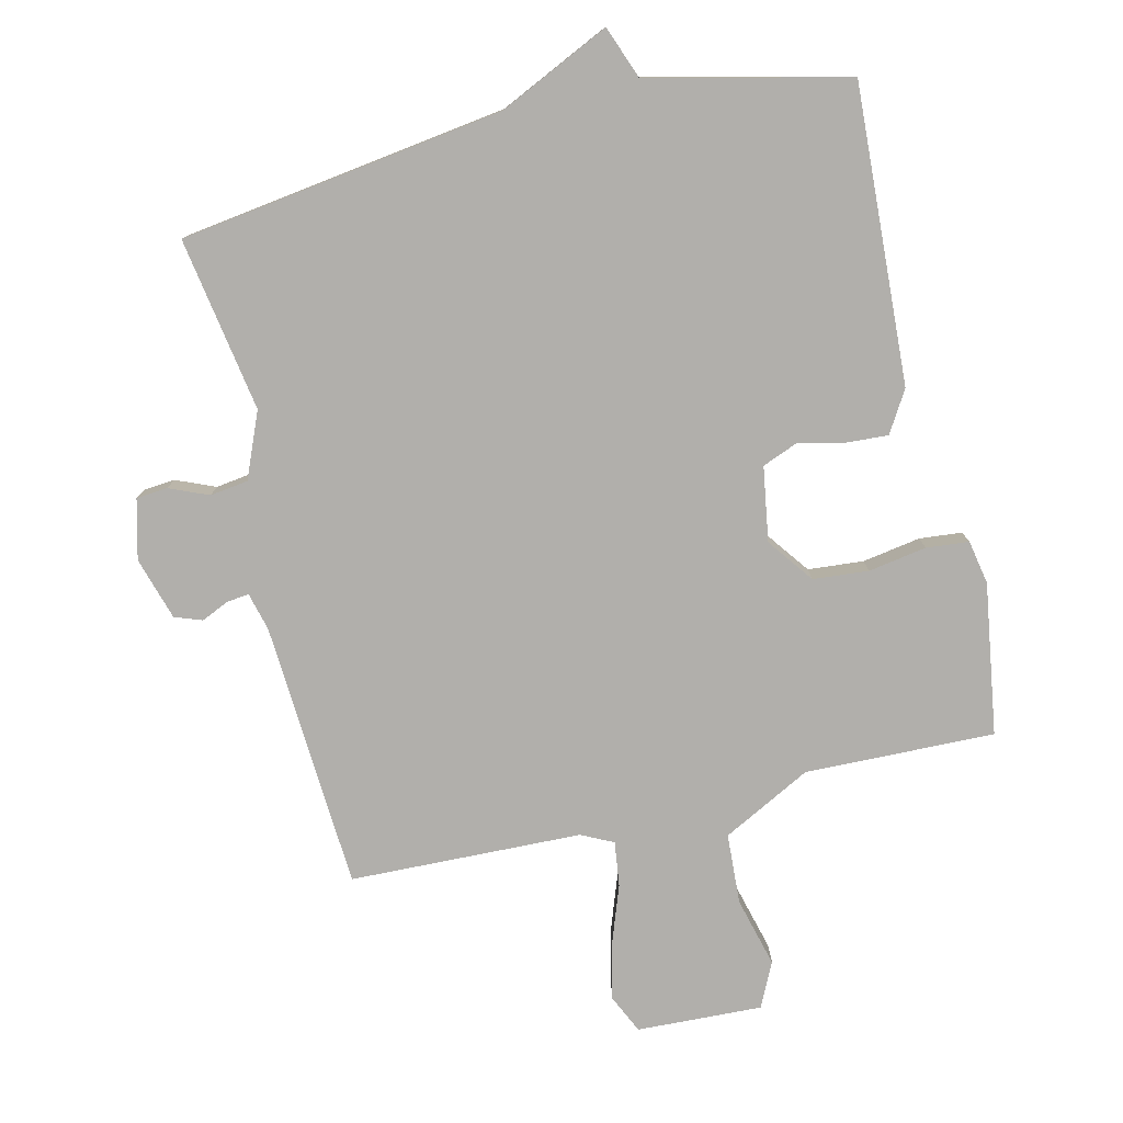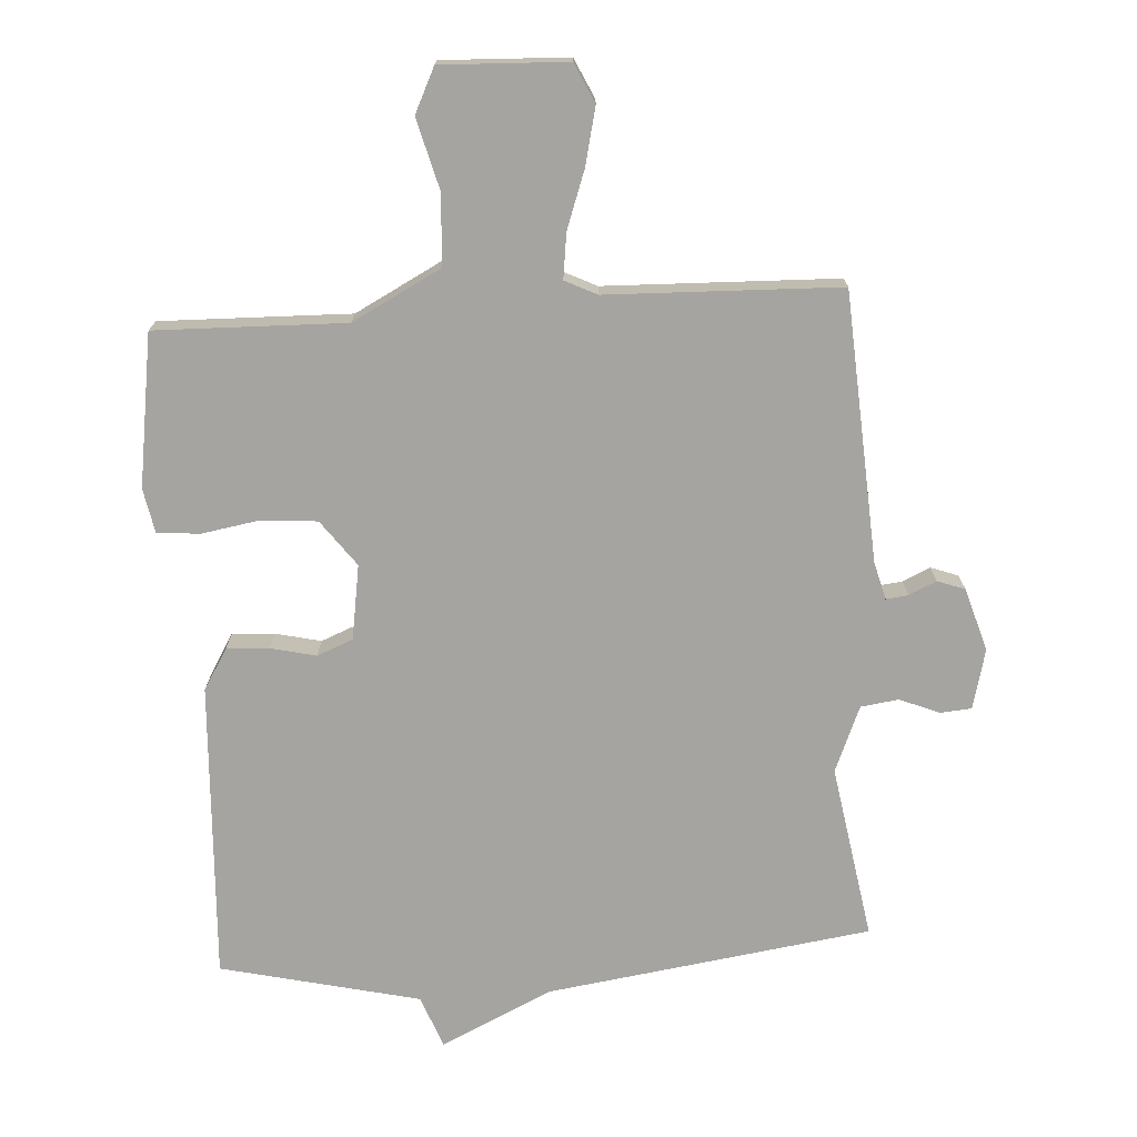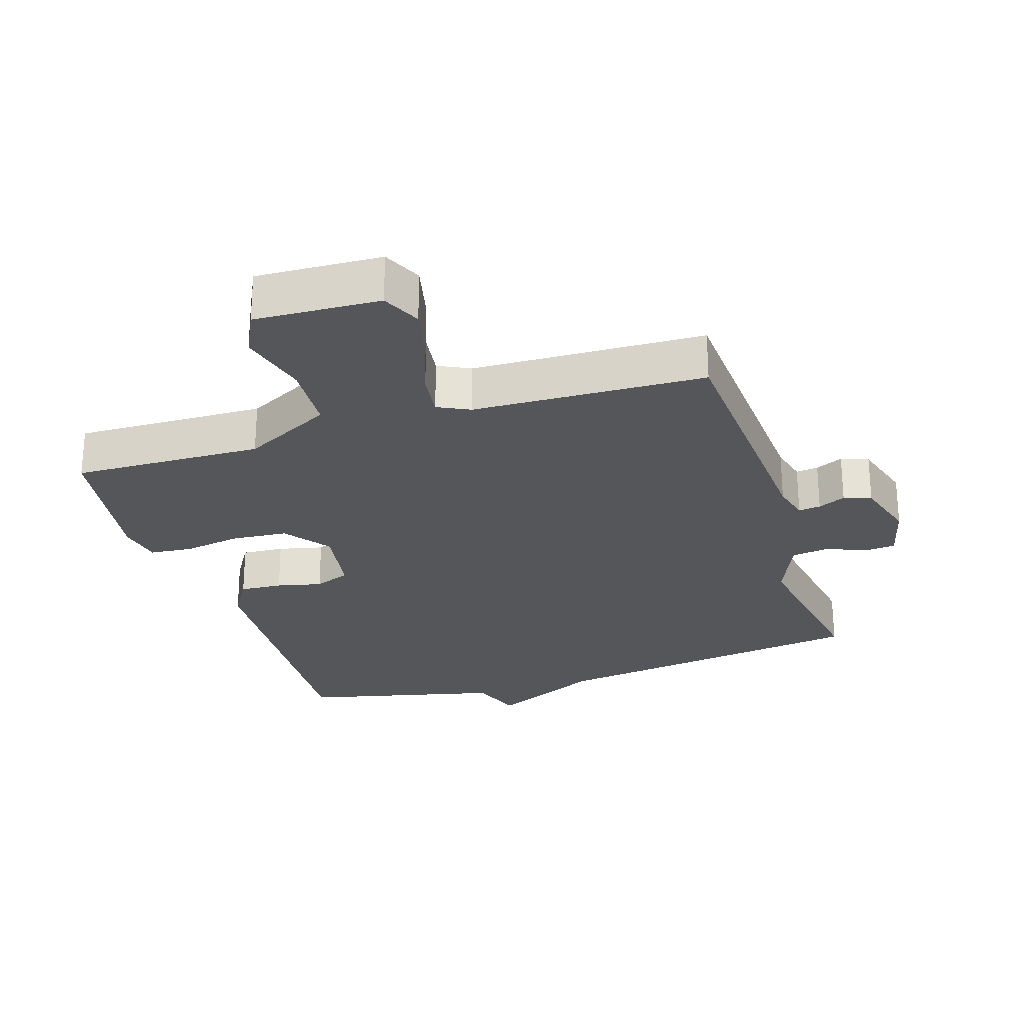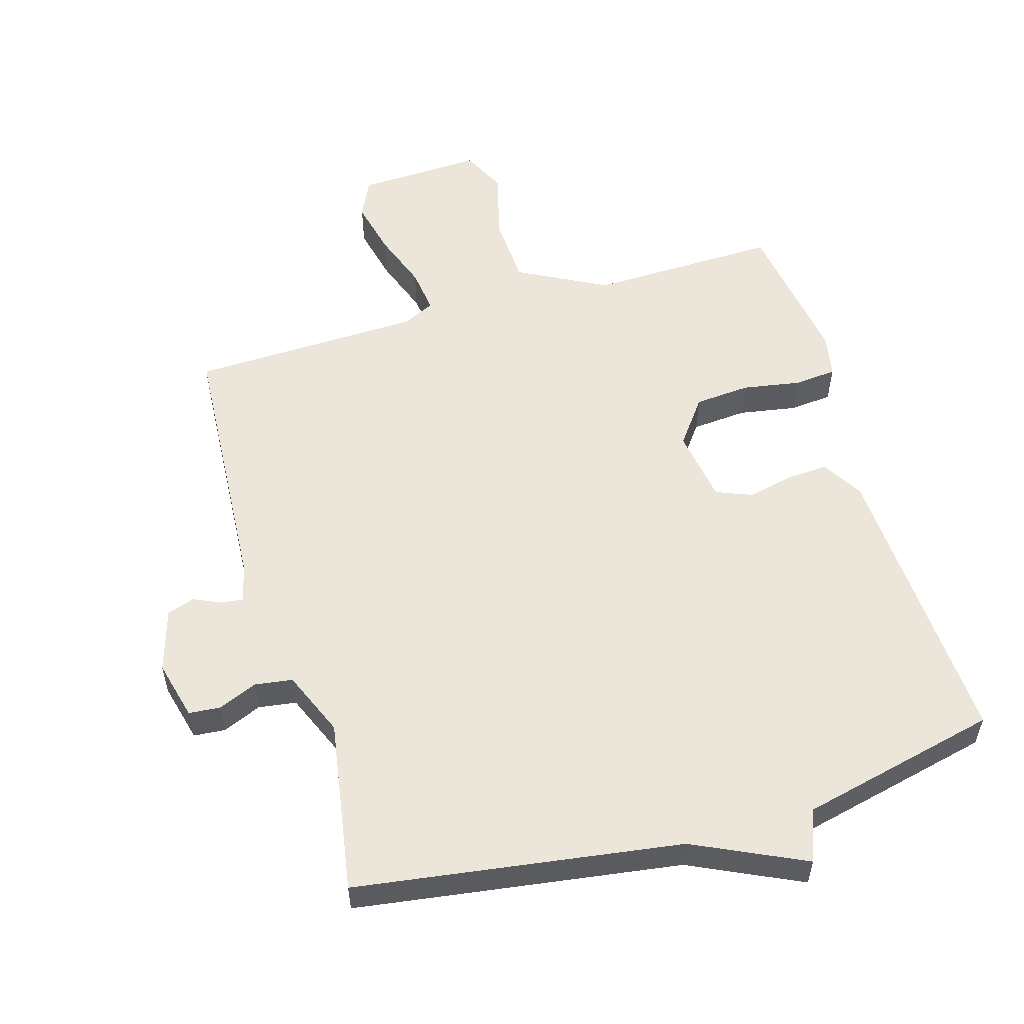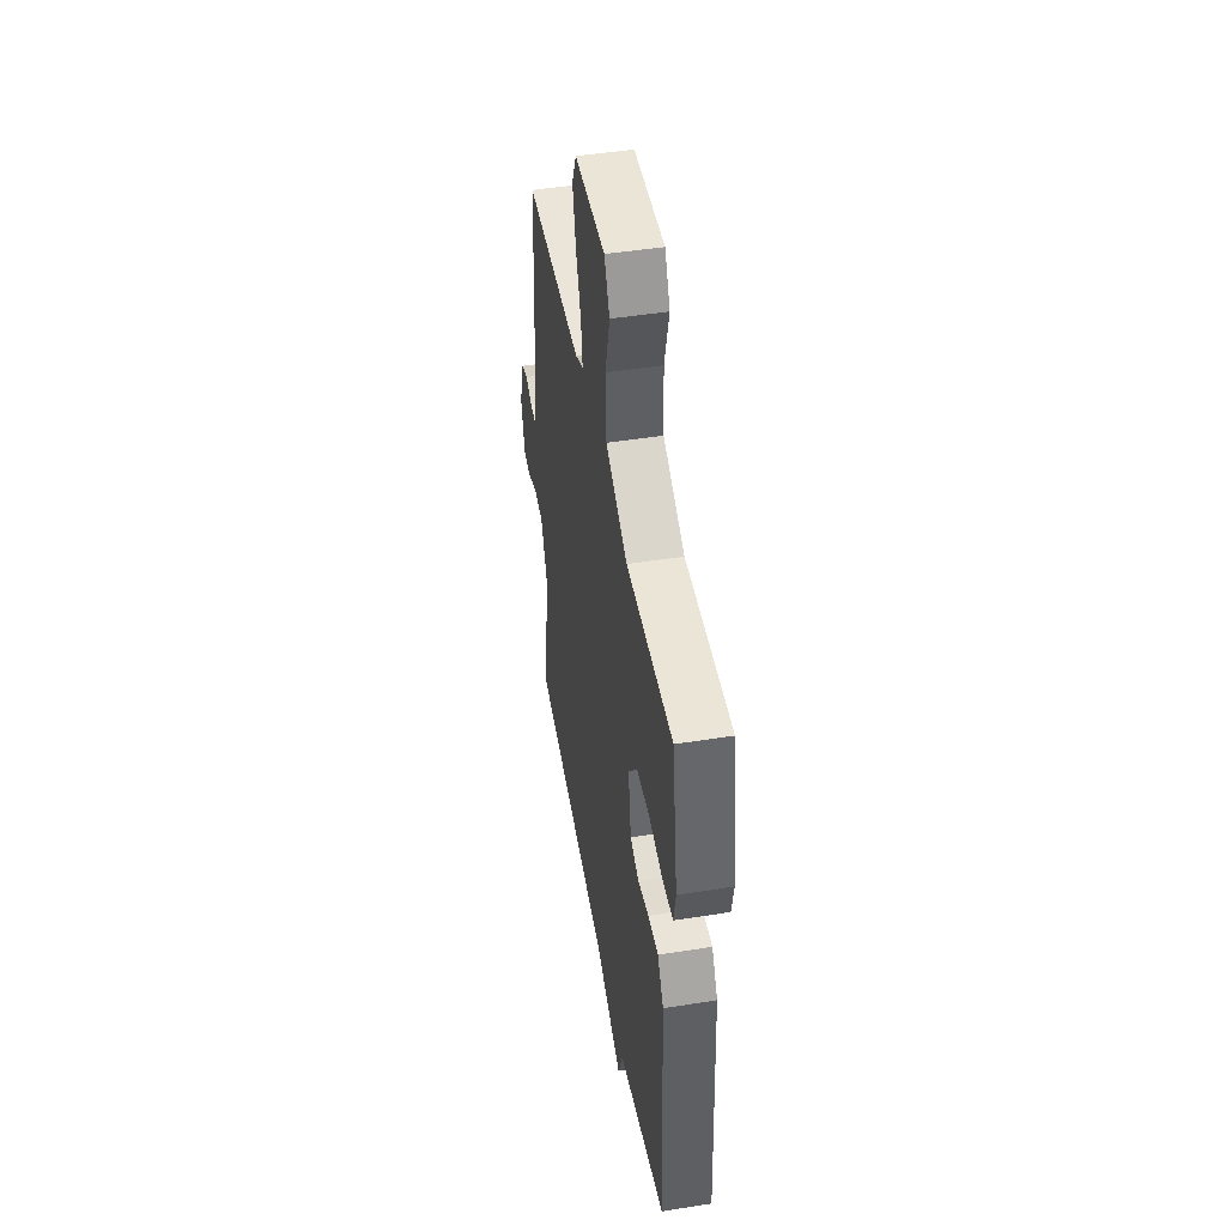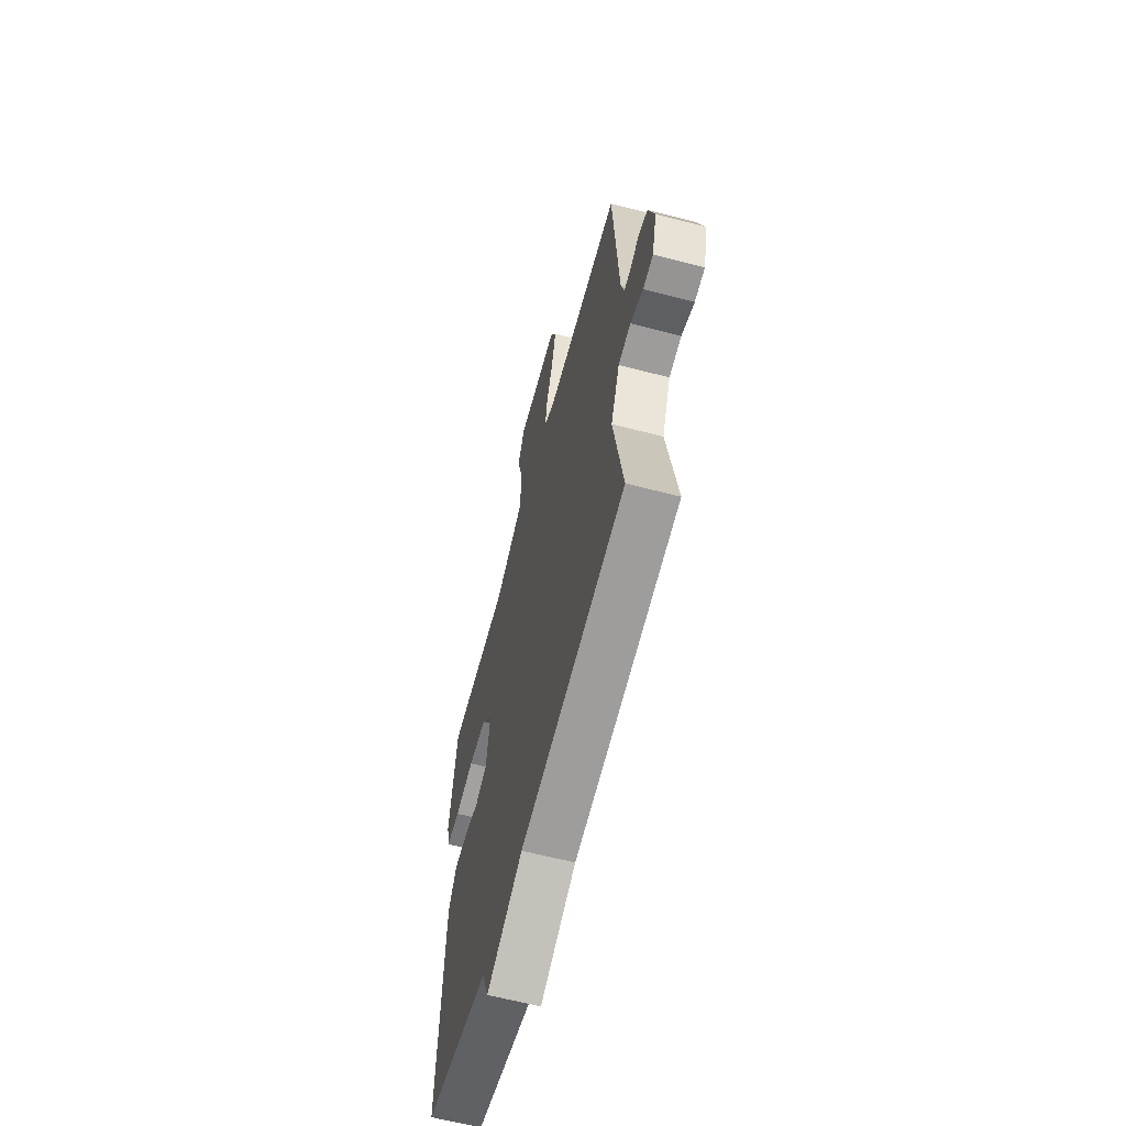
<metadata>
{"format":"obj","ext":"obj","renderer":"f3d","projection":"perspective","resolution":1024,"background":"white","views":[{"elev":-78.1,"azim":-166.7,"up":"+Y"},{"elev":-73.4,"azim":3.6,"up":"+Y"},{"elev":-26.1,"azim":17.6,"up":"+Y"},{"elev":55.1,"azim":163.7,"up":"+Y"},{"elev":47.1,"azim":-100.2,"up":"+Z"},{"elev":-62.5,"azim":75.2,"up":"+Z"}]}
</metadata>
<code>
v -0.5 0.07 0.5
v -0.21 0.07 0.493
v -0.074 0.07 0.564
v -0.068 0.07 0.672
v -0.096 0.07 0.779
v -0.063 0.07 0.847
v 0.129 0.07 0.839
v 0.157 0.07 0.779
v 0.137 0.07 0.693
v 0.105 0.07 0.604
v 0.096 0.07 0.535
v 0.145 0.07 0.511
v 0.5 0.07 0.5
v 0.525 0.07 0.09
v 0.54 0.07 0.032
v 0.574 0.07 0.036
v 0.616 0.07 0.055
v 0.658 0.07 0.04
v 0.687 0.07 -0.056
v 0.664 0.07 -0.147
v 0.616 0.07 -0.151
v 0.556 0.07 -0.126
v 0.498 0.07 -0.134
v 0.456 0.07 -0.234
v 0.5 0.07 -0.5
v 0.004 0.07 -0.571
v -0.166 0.07 -0.651
v -0.196 0.07 -0.571
v -0.5 0.07 -0.5
v -0.476 0.07 -0.046
v -0.438 0.07 0.017
v -0.373 0.07 0.013
v -0.304 0.07 -0.003
v -0.249 0.07 0.019
v -0.231 0.07 0.133
v -0.283 0.07 0.203
v -0.368 0.07 0.21
v -0.457 0.07 0.195
v -0.522 0.07 0.201
v -0.535 0.07 0.268
v -0.5 0 0.5
v -0.21 0 0.493
v -0.074 0 0.564
v -0.068 0 0.672
v -0.096 0 0.779
v -0.063 0 0.847
v 0.129 0 0.839
v 0.157 0 0.779
v 0.137 0 0.693
v 0.105 0 0.604
v 0.096 0 0.535
v 0.145 0 0.511
v 0.5 0 0.5
v 0.525 0 0.09
v 0.54 0 0.032
v 0.574 0 0.036
v 0.616 0 0.055
v 0.658 0 0.04
v 0.687 0 -0.056
v 0.664 0 -0.147
v 0.616 0 -0.151
v 0.556 0 -0.126
v 0.498 0 -0.134
v 0.456 0 -0.234
v 0.5 0 -0.5
v 0.004 0 -0.571
v -0.166 0 -0.651
v -0.196 0 -0.571
v -0.5 0 -0.5
v -0.476 0 -0.046
v -0.438 0 0.017
v -0.373 0 0.013
v -0.304 0 -0.003
v -0.249 0 0.019
v -0.231 0 0.133
v -0.283 0 0.203
v -0.368 0 0.21
v -0.457 0 0.195
v -0.522 0 0.201
v -0.535 0 0.268
f 40 1 2
f 39 40 2
f 38 39 2
f 37 38 2
f 36 37 2 3
f 35 36 3
f 34 35 3
f 31 32 33
f 30 31 33
f 29 30 33
f 28 29 33
f 28 33 34
f 27 28 34
f 26 27 34
f 26 34 3
f 25 26 3
f 24 25 3
f 20 21 22
f 19 20 22
f 18 19 22
f 17 18 22
f 16 17 22
f 15 16 22 23
f 24 3 4
f 23 24 4
f 15 23 4
f 14 15 4
f 8 9 10
f 7 8 10
f 6 7 10
f 5 6 10
f 4 5 10
f 4 10 11
f 14 4 11
f 12 13 14
f 11 12 14
f 42 41 80
f 42 80 79
f 42 79 78
f 42 78 77
f 43 42 77 76
f 43 76 75
f 43 75 74
f 73 72 71
f 73 71 70
f 73 70 69
f 73 69 68
f 74 73 68
f 74 68 67
f 74 67 66
f 43 74 66
f 43 66 65
f 43 65 64
f 62 61 60
f 62 60 59
f 62 59 58
f 62 58 57
f 62 57 56
f 63 62 56 55
f 44 43 64
f 44 64 63
f 44 63 55
f 44 55 54
f 50 49 48
f 50 48 47
f 50 47 46
f 50 46 45
f 50 45 44
f 51 50 44
f 51 44 54
f 54 53 52
f 54 52 51
f 1 41 42 2
f 2 42 43 3
f 3 43 44 4
f 4 44 45 5
f 5 45 46 6
f 6 46 47 7
f 7 47 48 8
f 8 48 49 9
f 9 49 50 10
f 10 50 51 11
f 11 51 52 12
f 12 52 53 13
f 13 53 54 14
f 14 54 55 15
f 15 55 56 16
f 16 56 57 17
f 17 57 58 18
f 18 58 59 19
f 19 59 60 20
f 20 60 61 21
f 21 61 62 22
f 22 62 63 23
f 23 63 64 24
f 24 64 65 25
f 25 65 66 26
f 26 66 67 27
f 27 67 68 28
f 28 68 69 29
f 29 69 70 30
f 30 70 71 31
f 31 71 72 32
f 32 72 73 33
f 33 73 74 34
f 34 74 75 35
f 35 75 76 36
f 36 76 77 37
f 37 77 78 38
f 38 78 79 39
f 39 79 80 40
f 40 80 41 1

</code>
